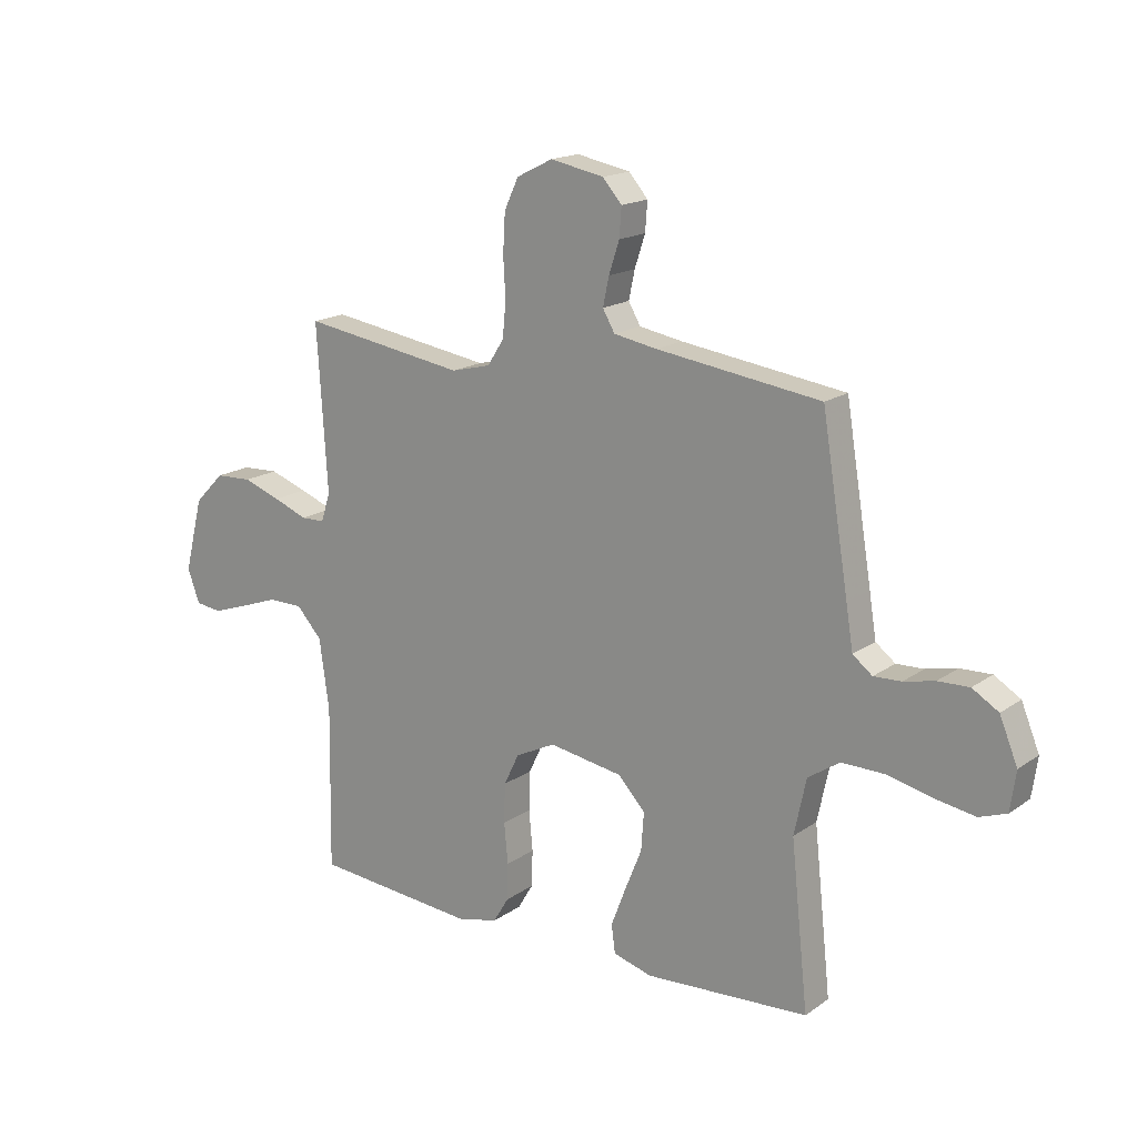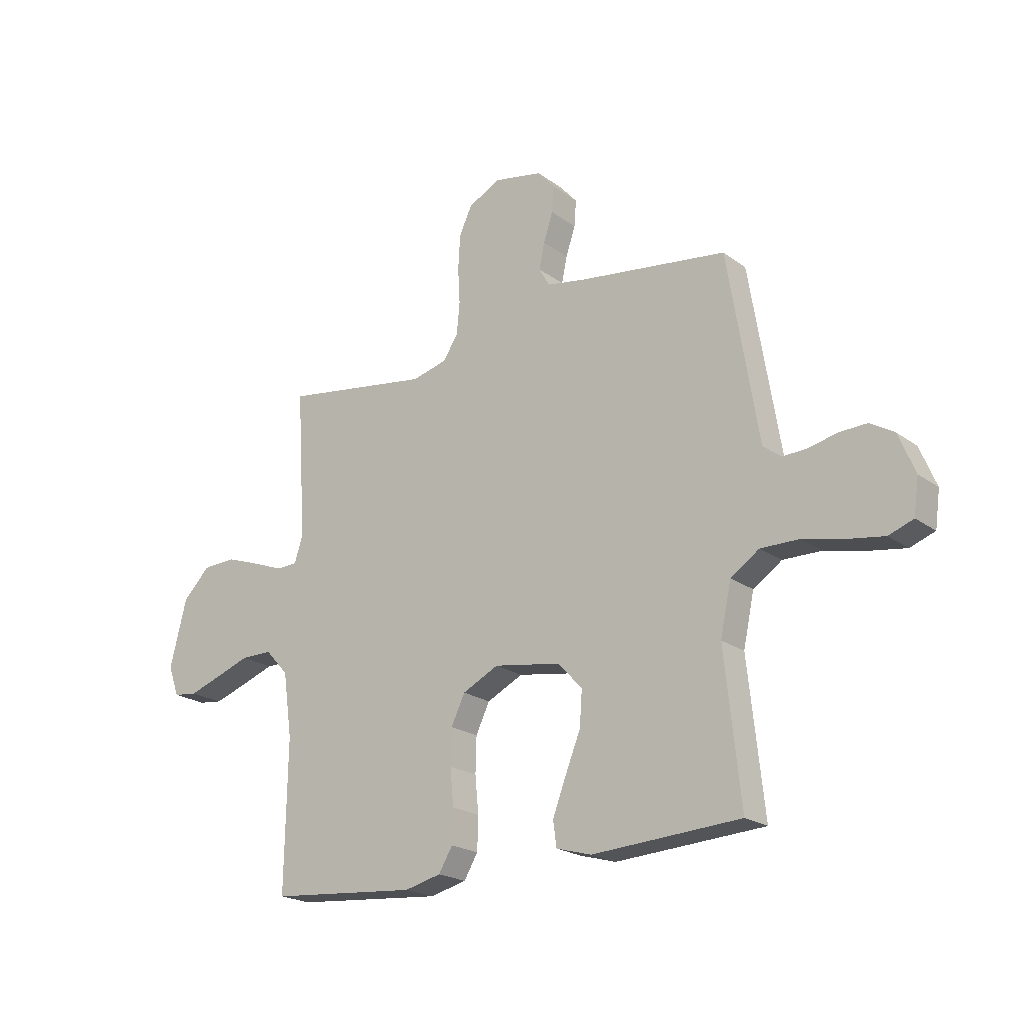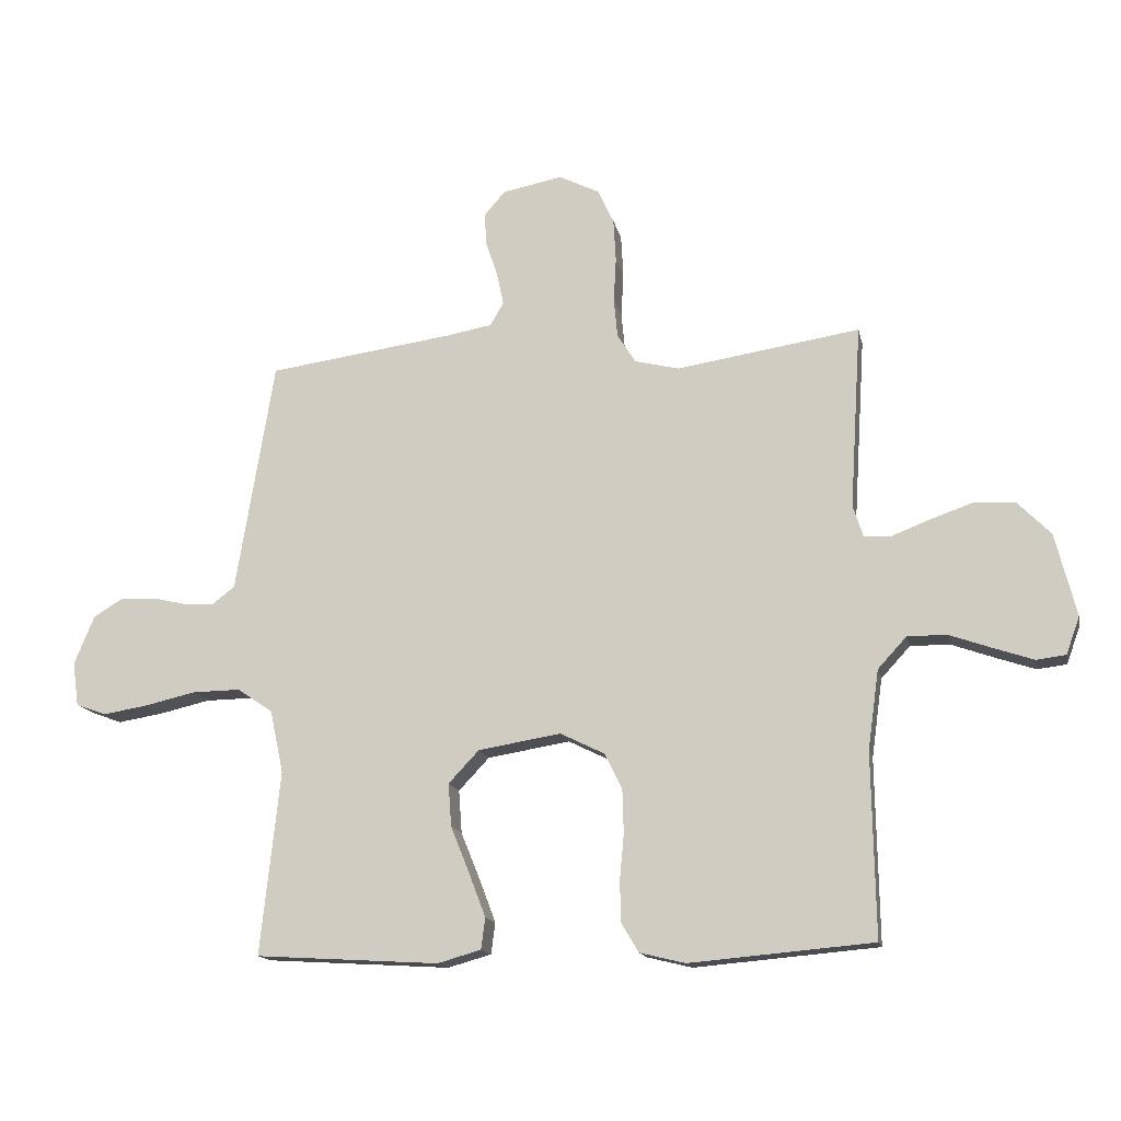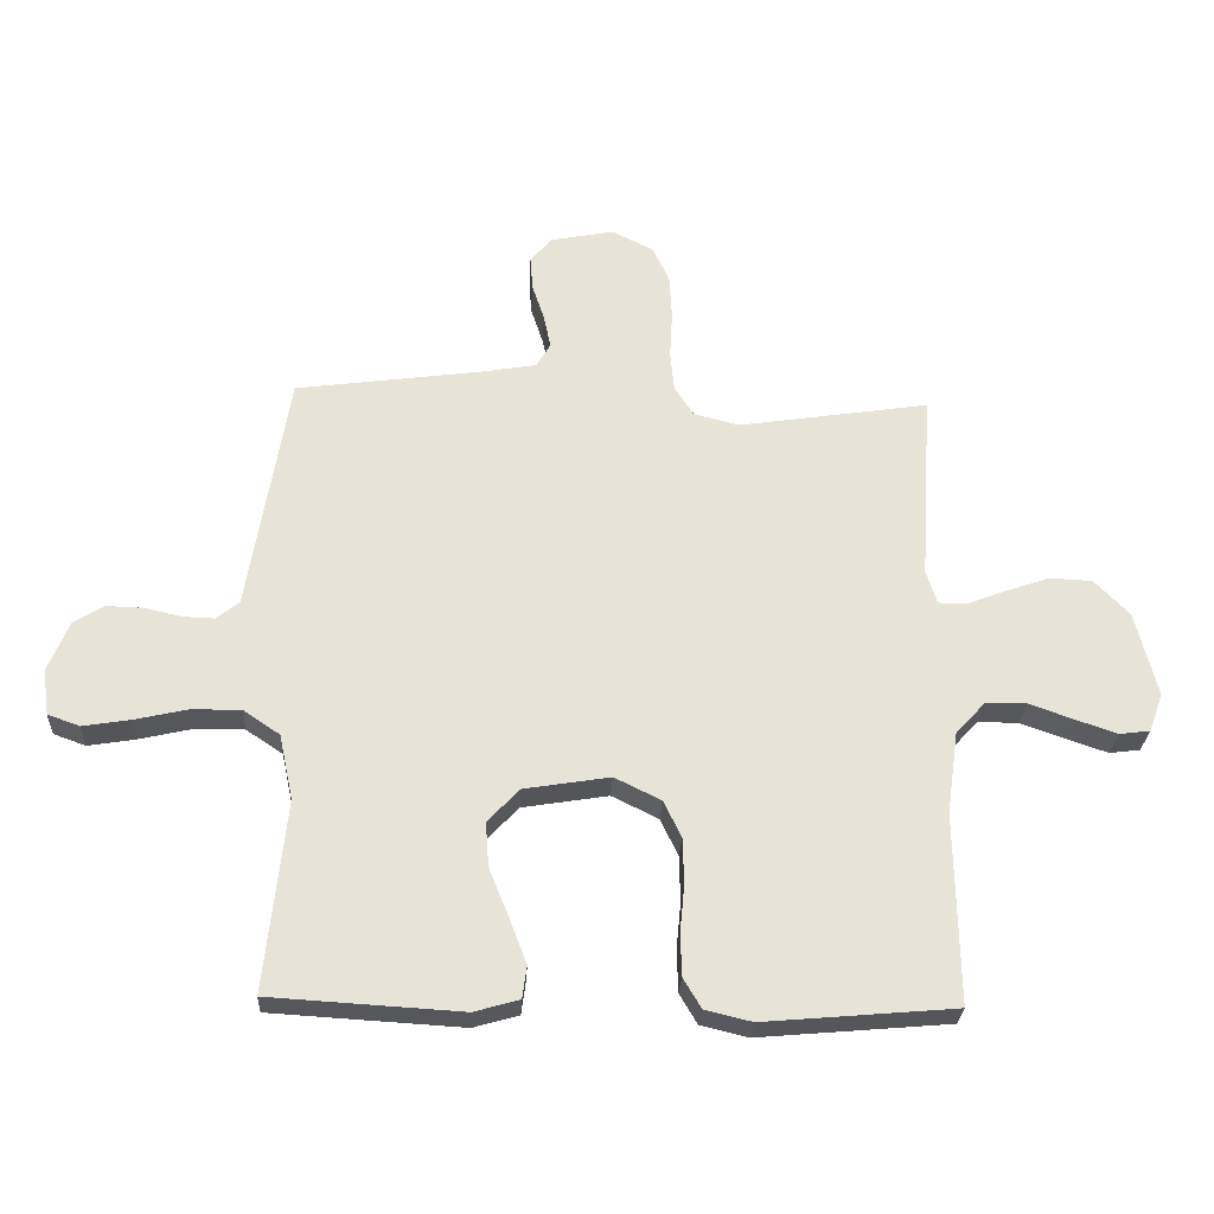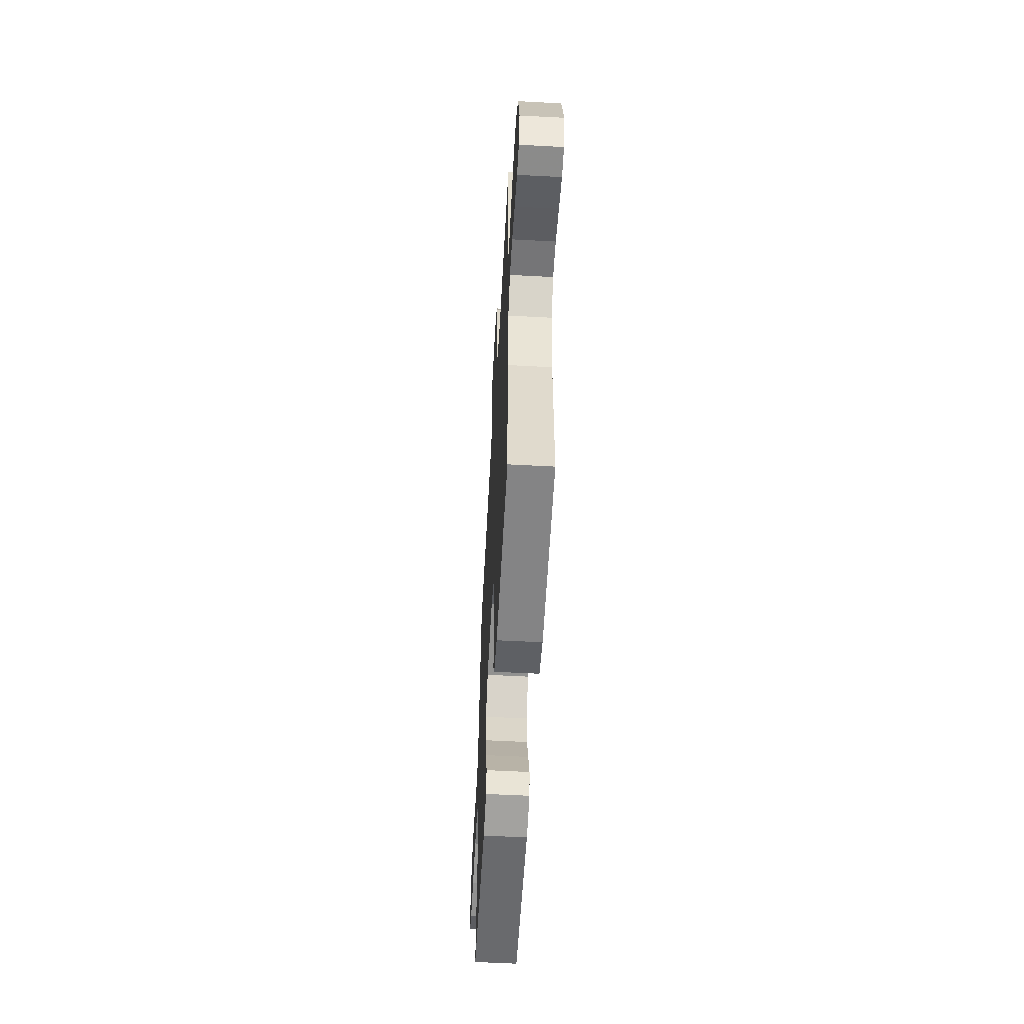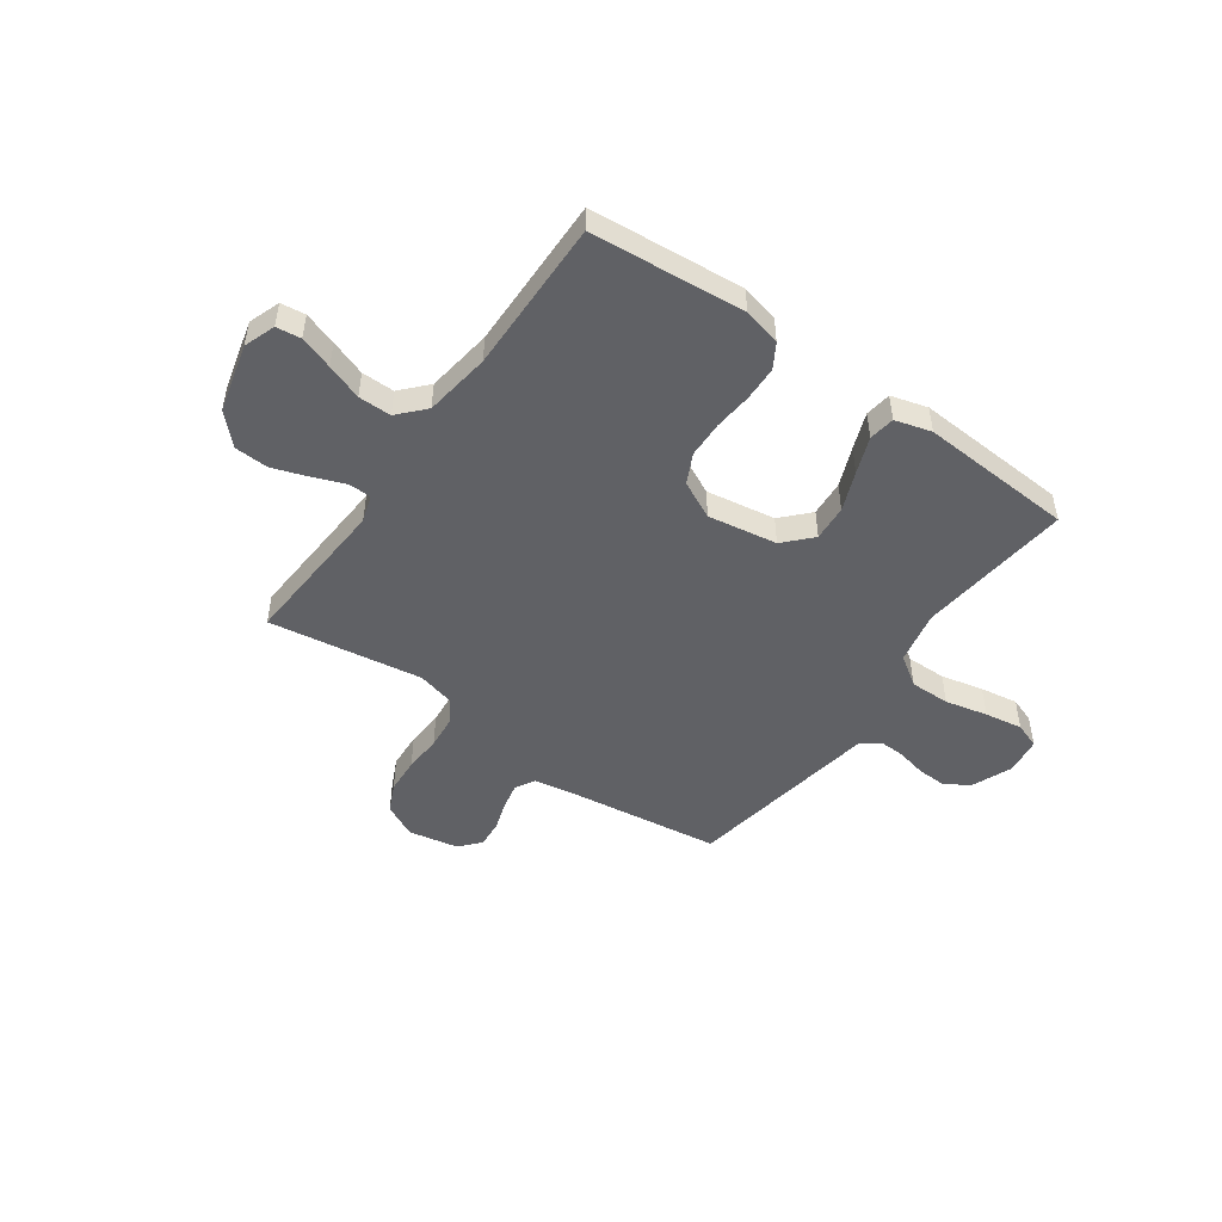
<metadata>
{"format":"obj","ext":"obj","renderer":"f3d","projection":"perspective","resolution":1024,"background":"white","views":[{"elev":17.1,"azim":-143.7,"up":"+Z"},{"elev":-21.0,"azim":-142.0,"up":"+Z"},{"elev":-14.9,"azim":11.8,"up":"+Z"},{"elev":-27.1,"azim":-2.9,"up":"+Z"},{"elev":-56.6,"azim":86.8,"up":"+Z"},{"elev":-49.1,"azim":144.6,"up":"+Y"}]}
</metadata>
<code>
v -0.5 0.07 -0.5
v -0.468 0.07 -0.2
v -0.49 0.07 -0.097
v -0.548 0.07 -0.058
v -0.626 0.07 -0.059
v -0.709 0.07 -0.078
v -0.783 0.07 -0.09
v -0.833 0.07 -0.072
v -0.843 0.07 0
v -0.81 0.07 0.08
v -0.762 0.07 0.109
v -0.705 0.07 0.107
v -0.648 0.07 0.094
v -0.598 0.07 0.092
v -0.562 0.07 0.12
v -0.549 0.07 0.2
v -0.5 0.07 0.5
v -0.2 0.07 0.541
v -0.121 0.07 0.555
v -0.099 0.07 0.593
v -0.11 0.07 0.645
v -0.129 0.07 0.703
v -0.133 0.07 0.756
v -0.098 0.07 0.796
v 0 0.07 0.815
v 0.066 0.07 0.782
v 0.092 0.07 0.726
v 0.096 0.07 0.656
v 0.092 0.07 0.583
v 0.098 0.07 0.519
v 0.128 0.07 0.472
v 0.2 0.07 0.454
v 0.5 0.07 0.5
v 0.481 0.07 0.2
v 0.498 0.07 0.147
v 0.542 0.07 0.146
v 0.604 0.07 0.17
v 0.673 0.07 0.194
v 0.74 0.07 0.191
v 0.795 0.07 0.135
v 0.829 0.07 0
v 0.807 0.07 -0.061
v 0.759 0.07 -0.067
v 0.694 0.07 -0.045
v 0.624 0.07 -0.02
v 0.56 0.07 -0.02
v 0.513 0.07 -0.071
v 0.495 0.07 -0.2
v 0.5 0.07 -0.5
v 0.2 0.07 -0.526
v 0.126 0.07 -0.508
v 0.098 0.07 -0.461
v 0.096 0.07 -0.394
v 0.103 0.07 -0.32
v 0.101 0.07 -0.248
v 0.073 0.07 -0.19
v 0 0.07 -0.154
v -0.135 0.07 -0.176
v -0.185 0.07 -0.229
v -0.18 0.07 -0.299
v -0.149 0.07 -0.376
v -0.122 0.07 -0.447
v -0.129 0.07 -0.498
v -0.2 0.07 -0.518
v -0.5 0 -0.5
v -0.468 0 -0.2
v -0.49 0 -0.097
v -0.548 0 -0.058
v -0.626 0 -0.059
v -0.709 0 -0.078
v -0.783 0 -0.09
v -0.833 0 -0.072
v -0.843 0 0
v -0.81 0 0.08
v -0.762 0 0.109
v -0.705 0 0.107
v -0.648 0 0.094
v -0.598 0 0.092
v -0.562 0 0.12
v -0.549 0 0.2
v -0.5 0 0.5
v -0.2 0 0.541
v -0.121 0 0.555
v -0.099 0 0.593
v -0.11 0 0.645
v -0.129 0 0.703
v -0.133 0 0.756
v -0.098 0 0.796
v 0 0 0.815
v 0.066 0 0.782
v 0.092 0 0.726
v 0.096 0 0.656
v 0.092 0 0.583
v 0.098 0 0.519
v 0.128 0 0.472
v 0.2 0 0.454
v 0.5 0 0.5
v 0.481 0 0.2
v 0.498 0 0.147
v 0.542 0 0.146
v 0.604 0 0.17
v 0.673 0 0.194
v 0.74 0 0.191
v 0.795 0 0.135
v 0.829 0 0
v 0.807 0 -0.061
v 0.759 0 -0.067
v 0.694 0 -0.045
v 0.624 0 -0.02
v 0.56 0 -0.02
v 0.513 0 -0.071
v 0.495 0 -0.2
v 0.5 0 -0.5
v 0.2 0 -0.526
v 0.126 0 -0.508
v 0.098 0 -0.461
v 0.096 0 -0.394
v 0.103 0 -0.32
v 0.101 0 -0.248
v 0.073 0 -0.19
v 0 0 -0.154
v -0.135 0 -0.176
v -0.185 0 -0.229
v -0.18 0 -0.299
v -0.149 0 -0.376
v -0.122 0 -0.447
v -0.129 0 -0.498
v -0.2 0 -0.518
f 63 64 1 2
f 60 61 62 63
f 60 63 2 3
f 59 60 3 4
f 58 59 4
f 57 58 4
f 51 52 53 54
f 51 54 55
f 48 49 50 51
f 47 48 51 55
f 46 47 55 56
f 42 43 44 45
f 40 41 42 45
f 40 45 46
f 36 37 38 39
f 36 39 40 46
f 32 33 34
f 31 32 34 35
f 26 27 28 29
f 26 29 30
f 25 26 30
f 24 25 30
f 21 22 23 24
f 20 21 24 30
f 19 20 30 31
f 15 16 17 18
f 15 18 19 31
f 10 11 12 13
f 10 13 14
f 9 10 14
f 8 9 14
f 5 6 7 8
f 5 8 14
f 4 5 14 15
f 36 46 56 57
f 35 36 57 4
f 4 15 31 35
f 66 65 128 127
f 127 126 125 124
f 67 66 127 124
f 68 67 124 123
f 68 123 122
f 68 122 121
f 118 117 116 115
f 119 118 115
f 115 114 113 112
f 119 115 112 111
f 120 119 111 110
f 109 108 107 106
f 109 106 105 104
f 110 109 104
f 103 102 101 100
f 110 104 103 100
f 98 97 96
f 99 98 96 95
f 93 92 91 90
f 94 93 90
f 94 90 89
f 94 89 88
f 88 87 86 85
f 94 88 85 84
f 95 94 84 83
f 82 81 80 79
f 95 83 82 79
f 77 76 75 74
f 78 77 74
f 78 74 73
f 78 73 72
f 72 71 70 69
f 78 72 69
f 79 78 69 68
f 121 120 110 100
f 68 121 100 99
f 99 95 79 68
f 1 65 66 2
f 2 66 67 3
f 3 67 68 4
f 4 68 69 5
f 5 69 70 6
f 6 70 71 7
f 7 71 72 8
f 8 72 73 9
f 9 73 74 10
f 10 74 75 11
f 11 75 76 12
f 12 76 77 13
f 13 77 78 14
f 14 78 79 15
f 15 79 80 16
f 16 80 81 17
f 17 81 82 18
f 18 82 83 19
f 19 83 84 20
f 20 84 85 21
f 21 85 86 22
f 22 86 87 23
f 23 87 88 24
f 24 88 89 25
f 25 89 90 26
f 26 90 91 27
f 27 91 92 28
f 28 92 93 29
f 29 93 94 30
f 30 94 95 31
f 31 95 96 32
f 32 96 97 33
f 33 97 98 34
f 34 98 99 35
f 35 99 100 36
f 36 100 101 37
f 37 101 102 38
f 38 102 103 39
f 39 103 104 40
f 40 104 105 41
f 41 105 106 42
f 42 106 107 43
f 43 107 108 44
f 44 108 109 45
f 45 109 110 46
f 46 110 111 47
f 47 111 112 48
f 48 112 113 49
f 49 113 114 50
f 50 114 115 51
f 51 115 116 52
f 52 116 117 53
f 53 117 118 54
f 54 118 119 55
f 55 119 120 56
f 56 120 121 57
f 57 121 122 58
f 58 122 123 59
f 59 123 124 60
f 60 124 125 61
f 61 125 126 62
f 62 126 127 63
f 63 127 128 64
f 64 128 65 1

</code>
